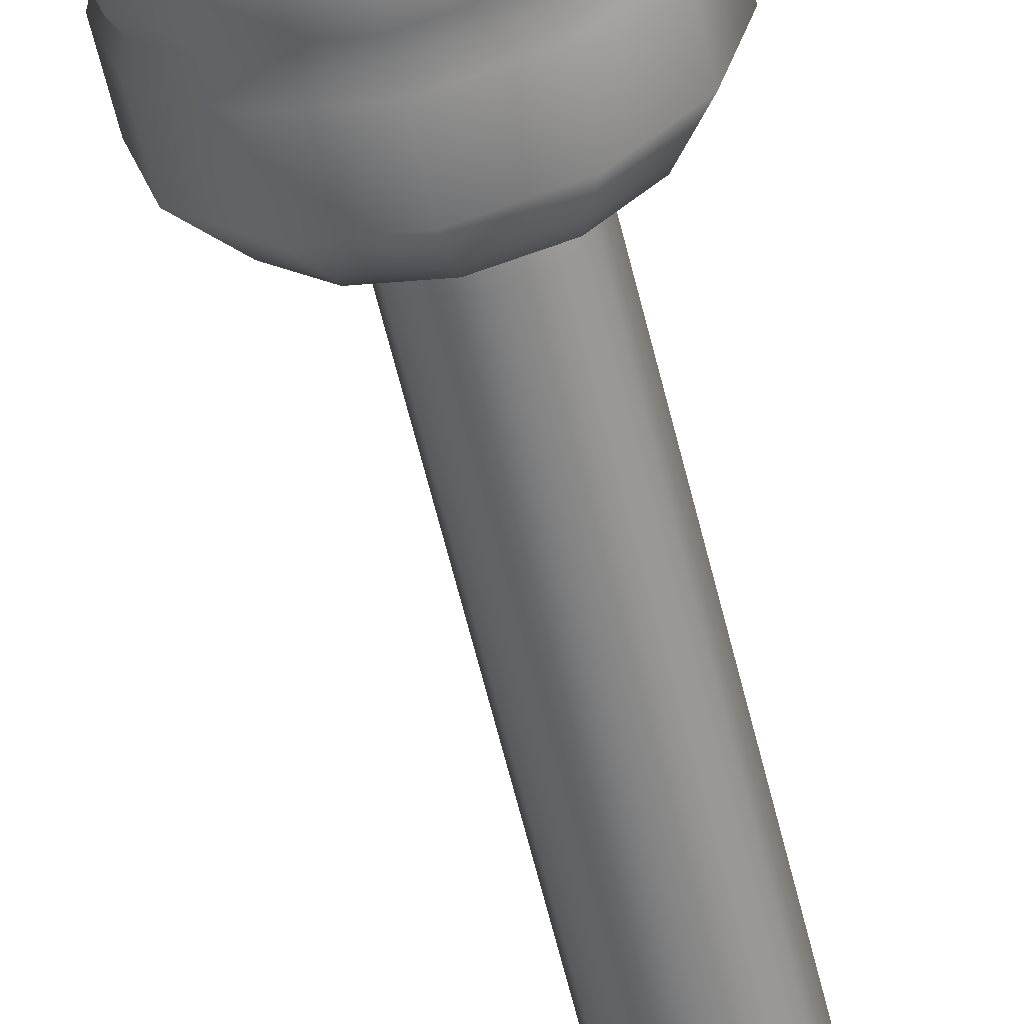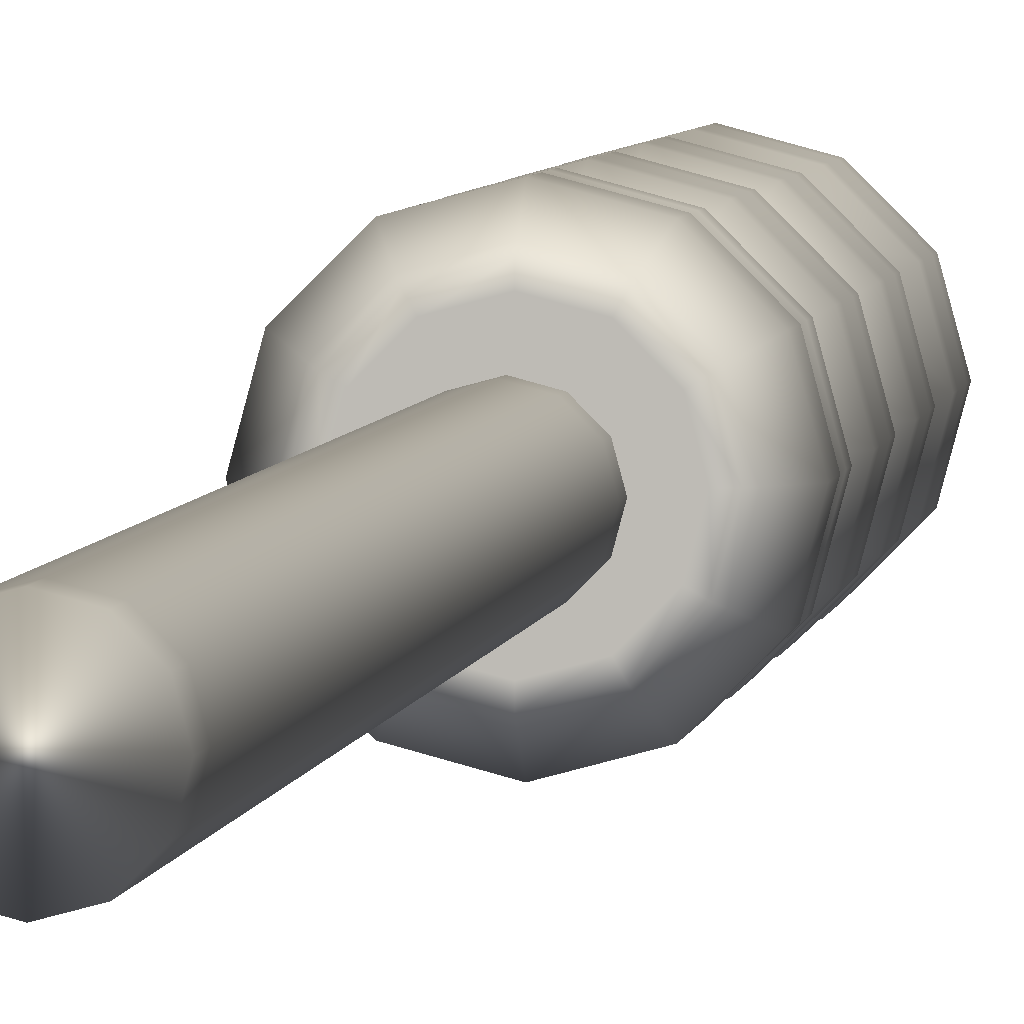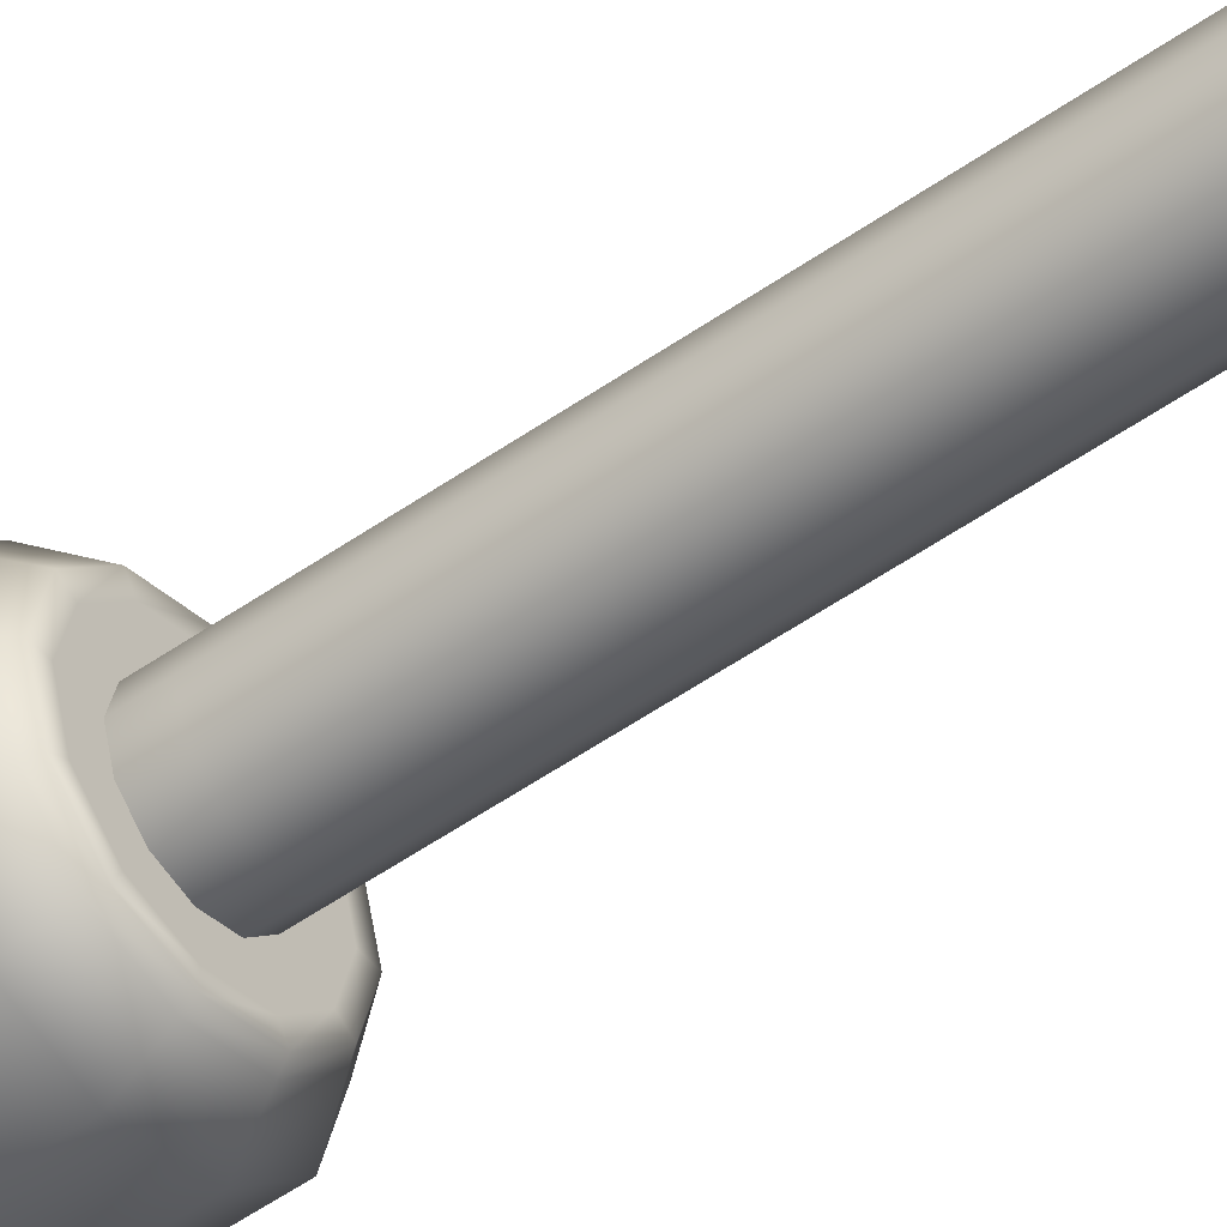
<metadata>
{"format":"obj","ext":"obj","renderer":"f3d","projection":"perspective","resolution":1024,"background":"white","views":[{"elev":-59.5,"azim":-168.4,"up":"+Z"},{"elev":3.8,"azim":5.1,"up":"+Z"},{"elev":-50.2,"azim":-53.7,"up":"+Z"}]}
</metadata>
<code>
o Cylinder.410
v 4.494 1.144 2.134
v 4.537 2.563 2.134
v 4.523 1.143 2.142
v 4.566 2.562 2.142
v 4.544 1.142 2.163
v 4.587 2.561 2.163
v 4.552 1.142 2.192
v 4.595 2.561 2.192
v 4.544 1.142 2.221
v 4.587 2.561 2.221
v 4.523 1.143 2.242
v 4.566 2.562 2.242
v 4.494 1.144 2.25
v 4.537 2.563 2.25
v 4.465 1.145 2.242
v 4.508 2.563 2.242
v 4.444 1.145 2.221
v 4.487 2.564 2.221
v 4.436 1.145 2.192
v 4.479 2.564 2.192
v 4.444 1.145 2.163
v 4.487 2.564 2.163
v 4.465 1.145 2.142
v 4.508 2.563 2.142
v 4.541 2.566 2.051
v 4.614 2.564 2.071
v 4.668 2.563 2.124
v 4.687 2.562 2.197
v 4.668 2.563 2.27
v 4.614 2.564 2.323
v 4.541 2.566 2.343
v 4.468 2.569 2.323
v 4.415 2.57 2.27
v 4.395 2.571 2.197
v 4.415 2.57 2.124
v 4.468 2.569 2.071
v 4.642 3.482 2.071
v 4.569 3.485 2.051
v 4.695 3.481 2.124
v 4.715 3.48 2.197
v 4.695 3.481 2.27
v 4.642 3.482 2.323
v 4.569 3.485 2.343
v 4.496 3.487 2.323
v 4.443 3.488 2.27
v 4.423 3.489 2.197
v 4.443 3.488 2.124
v 4.496 3.487 2.071
v 4.617 3.526 2.116
v 4.57 3.528 2.103
v 4.651 3.525 2.15
v 4.664 3.525 2.197
v 4.651 3.525 2.244
v 4.617 3.526 2.278
v 4.57 3.528 2.291
v 4.523 3.529 2.278
v 4.489 3.53 2.244
v 4.476 3.531 2.197
v 4.489 3.53 2.15
v 4.523 3.529 2.116
v 4.545 2.698 2.343
v 4.549 2.829 2.343
v 4.553 2.96 2.343
v 4.557 3.091 2.343
v 4.561 3.222 2.343
v 4.565 3.353 2.343
v 4.492 3.356 2.323
v 4.488 3.224 2.323
v 4.484 3.093 2.323
v 4.48 2.962 2.323
v 4.476 2.831 2.323
v 4.472 2.7 2.323
v 4.691 2.693 2.197
v 4.695 2.824 2.197
v 4.699 2.956 2.197
v 4.703 3.087 2.197
v 4.707 3.218 2.197
v 4.711 3.349 2.197
v 4.691 3.35 2.27
v 4.687 3.218 2.27
v 4.683 3.087 2.27
v 4.679 2.956 2.27
v 4.675 2.825 2.27
v 4.671 2.694 2.27
v 4.419 2.701 2.124
v 4.423 2.833 2.124
v 4.427 2.964 2.124
v 4.431 3.095 2.124
v 4.435 3.226 2.124
v 4.439 3.357 2.124
v 4.492 3.356 2.071
v 4.488 3.224 2.071
v 4.484 3.093 2.071
v 4.48 2.962 2.071
v 4.476 2.831 2.071
v 4.472 2.7 2.071
v 4.545 2.698 2.051
v 4.549 2.829 2.051
v 4.553 2.96 2.051
v 4.557 3.091 2.051
v 4.561 3.222 2.051
v 4.565 3.353 2.051
v 4.638 3.351 2.071
v 4.634 3.22 2.071
v 4.63 3.089 2.071
v 4.626 2.958 2.071
v 4.622 2.827 2.071
v 4.618 2.695 2.071
v 4.439 3.357 2.27
v 4.435 3.226 2.27
v 4.431 3.095 2.27
v 4.427 2.964 2.27
v 4.423 2.833 2.27
v 4.419 2.701 2.27
v 4.638 3.351 2.323
v 4.634 3.22 2.323
v 4.63 3.089 2.323
v 4.626 2.958 2.323
v 4.622 2.827 2.323
v 4.618 2.695 2.323
v 4.691 3.35 2.124
v 4.687 3.218 2.124
v 4.683 3.087 2.124
v 4.679 2.956 2.124
v 4.675 2.825 2.124
v 4.671 2.694 2.124
v 4.419 3.358 2.197
v 4.415 3.227 2.197
v 4.411 3.095 2.197
v 4.407 2.964 2.197
v 4.403 2.833 2.197
v 4.399 2.702 2.197
v 4.594 2.519 2.103
v 4.54 2.521 2.088
v 4.634 2.518 2.143
v 4.649 2.518 2.197
v 4.634 2.518 2.252
v 4.594 2.519 2.292
v 4.54 2.521 2.306
v 4.485 2.523 2.292
v 4.445 2.524 2.252
v 4.431 2.524 2.197
v 4.445 2.524 2.143
v 4.485 2.523 2.103
v 4.547 2.763 2.312
v 4.49 2.765 2.296
v 4.662 2.76 2.197
v 4.646 2.76 2.254
v 4.448 2.766 2.14
v 4.49 2.765 2.098
v 4.547 2.763 2.082
v 4.604 2.761 2.098
v 4.448 2.766 2.254
v 4.604 2.761 2.296
v 4.646 2.76 2.14
v 4.432 2.767 2.197
v 4.555 3.026 2.312
v 4.498 3.027 2.296
v 4.67 3.022 2.197
v 4.654 3.023 2.254
v 4.456 3.029 2.14
v 4.498 3.027 2.098
v 4.555 3.026 2.082
v 4.612 3.024 2.098
v 4.456 3.029 2.254
v 4.612 3.024 2.296
v 4.654 3.023 2.14
v 4.44 3.029 2.197
v 4.563 3.292 2.312
v 4.506 3.293 2.296
v 4.678 3.288 2.197
v 4.662 3.289 2.254
v 4.464 3.295 2.14
v 4.506 3.293 2.098
v 4.563 3.292 2.082
v 4.62 3.29 2.098
v 4.464 3.295 2.254
v 4.62 3.29 2.296
v 4.662 3.289 2.14
v 4.448 3.295 2.197
v 4.471 2.667 2.323
v 4.47 2.634 2.323
v 4.469 2.601 2.323
v 4.67 2.661 2.27
v 4.669 2.628 2.27
v 4.668 2.595 2.27
v 4.471 2.667 2.071
v 4.47 2.634 2.071
v 4.469 2.601 2.071
v 4.617 2.663 2.071
v 4.616 2.63 2.071
v 4.615 2.597 2.071
v 4.418 2.669 2.27
v 4.417 2.636 2.27
v 4.416 2.603 2.27
v 4.617 2.663 2.323
v 4.616 2.63 2.323
v 4.615 2.597 2.323
v 4.67 2.661 2.124
v 4.669 2.628 2.124
v 4.668 2.595 2.124
v 4.398 2.669 2.197
v 4.397 2.636 2.197
v 4.396 2.604 2.197
v 4.542 2.599 2.343
v 4.543 2.632 2.343
v 4.544 2.665 2.343
v 4.688 2.595 2.197
v 4.689 2.628 2.197
v 4.69 2.66 2.197
v 4.416 2.603 2.124
v 4.417 2.636 2.124
v 4.418 2.669 2.124
v 4.542 2.599 2.051
v 4.543 2.632 2.051
v 4.544 2.665 2.051
v 4.55 2.862 2.343
v 4.551 2.894 2.343
v 4.552 2.927 2.343
v 4.479 2.929 2.323
v 4.478 2.897 2.323
v 4.477 2.864 2.323
v 4.696 2.857 2.197
v 4.697 2.89 2.197
v 4.698 2.923 2.197
v 4.678 2.923 2.27
v 4.677 2.891 2.27
v 4.676 2.858 2.27
v 4.424 2.865 2.124
v 4.425 2.898 2.124
v 4.426 2.931 2.124
v 4.479 2.929 2.071
v 4.478 2.897 2.071
v 4.477 2.864 2.071
v 4.55 2.862 2.051
v 4.551 2.894 2.051
v 4.552 2.927 2.051
v 4.625 2.925 2.071
v 4.624 2.892 2.071
v 4.623 2.859 2.071
v 4.426 2.931 2.27
v 4.425 2.898 2.27
v 4.424 2.865 2.27
v 4.625 2.925 2.323
v 4.624 2.892 2.323
v 4.623 2.859 2.323
v 4.678 2.923 2.124
v 4.677 2.891 2.124
v 4.676 2.858 2.124
v 4.406 2.932 2.197
v 4.405 2.899 2.197
v 4.404 2.866 2.197
v 4.558 3.124 2.343
v 4.559 3.157 2.343
v 4.56 3.189 2.343
v 4.487 3.192 2.323
v 4.486 3.159 2.323
v 4.485 3.126 2.323
v 4.704 3.119 2.197
v 4.705 3.152 2.197
v 4.706 3.185 2.197
v 4.686 3.186 2.27
v 4.685 3.153 2.27
v 4.684 3.12 2.27
v 4.432 3.128 2.124
v 4.433 3.16 2.124
v 4.434 3.193 2.124
v 4.487 3.192 2.071
v 4.486 3.159 2.071
v 4.485 3.126 2.071
v 4.558 3.124 2.051
v 4.559 3.157 2.051
v 4.56 3.189 2.051
v 4.633 3.187 2.071
v 4.632 3.154 2.071
v 4.631 3.122 2.071
v 4.434 3.193 2.27
v 4.433 3.16 2.27
v 4.432 3.128 2.27
v 4.633 3.187 2.323
v 4.632 3.154 2.323
v 4.631 3.122 2.323
v 4.686 3.186 2.124
v 4.685 3.153 2.124
v 4.684 3.12 2.124
v 4.414 3.194 2.197
v 4.413 3.161 2.197
v 4.412 3.128 2.197
v 4.566 3.386 2.343
v 4.567 3.419 2.343
v 4.568 3.452 2.343
v 4.712 3.382 2.197
v 4.713 3.415 2.197
v 4.714 3.447 2.197
v 4.44 3.39 2.124
v 4.441 3.423 2.124
v 4.442 3.456 2.124
v 4.566 3.386 2.051
v 4.567 3.419 2.051
v 4.568 3.452 2.051
v 4.495 3.454 2.323
v 4.494 3.421 2.323
v 4.493 3.388 2.323
v 4.694 3.448 2.27
v 4.693 3.415 2.27
v 4.692 3.382 2.27
v 4.495 3.454 2.071
v 4.494 3.421 2.071
v 4.493 3.388 2.071
v 4.641 3.45 2.071
v 4.64 3.417 2.071
v 4.639 3.384 2.071
v 4.442 3.456 2.27
v 4.441 3.423 2.27
v 4.44 3.39 2.27
v 4.641 3.45 2.323
v 4.64 3.417 2.323
v 4.639 3.384 2.323
v 4.694 3.448 2.124
v 4.693 3.415 2.124
v 4.692 3.382 2.124
v 4.422 3.456 2.197
v 4.421 3.423 2.197
v 4.42 3.391 2.197
v 4.586 2.52 2.117
v 4.54 2.521 2.104
v 4.62 2.519 2.151
v 4.633 2.518 2.197
v 4.62 2.519 2.244
v 4.586 2.52 2.278
v 4.54 2.521 2.29
v 4.493 2.522 2.278
v 4.459 2.523 2.244
v 4.447 2.524 2.197
v 4.459 2.523 2.151
v 4.493 2.522 2.117
v 4.604 3.527 2.139
v 4.57 3.528 2.13
v 4.628 3.526 2.163
v 4.637 3.526 2.197
v 4.628 3.526 2.231
v 4.604 3.527 2.255
v 4.57 3.528 2.264
v 4.537 3.529 2.255
v 4.512 3.529 2.231
v 4.503 3.53 2.197
v 4.512 3.529 2.163
v 4.537 3.529 2.139
v 4.535 2.486 2.134
v 4.564 2.486 2.142
v 4.585 2.485 2.163
v 4.593 2.485 2.192
v 4.585 2.485 2.221
v 4.564 2.486 2.242
v 4.535 2.486 2.25
v 4.506 2.487 2.242
v 4.485 2.488 2.221
v 4.477 2.488 2.192
v 4.485 2.488 2.163
v 4.506 2.487 2.142
v 4.524 1.182 2.142
v 4.546 1.181 2.163
v 4.553 1.181 2.192
v 4.546 1.181 2.221
v 4.524 1.182 2.242
v 4.495 1.183 2.25
v 4.467 1.184 2.242
v 4.445 1.184 2.221
v 4.438 1.185 2.192
v 4.445 1.184 2.163
v 4.467 1.184 2.142
v 4.495 1.183 2.134
v 4.547 2.768 2.314
v 4.664 2.764 2.197
v 4.446 2.771 2.139
v 4.547 2.768 2.08
v 4.489 2.77 2.298
v 4.649 2.765 2.256
v 4.489 2.77 2.096
v 4.606 2.766 2.096
v 4.446 2.771 2.256
v 4.606 2.766 2.298
v 4.649 2.765 2.139
v 4.43 2.771 2.197
v 4.555 3.031 2.314
v 4.672 3.027 2.197
v 4.454 3.034 2.138
v 4.555 3.031 2.08
v 4.497 3.033 2.299
v 4.657 3.028 2.256
v 4.497 3.033 2.095
v 4.614 3.029 2.095
v 4.454 3.034 2.256
v 4.614 3.029 2.299
v 4.657 3.028 2.138
v 4.438 3.034 2.197
v 4.563 3.297 2.312
v 4.678 3.294 2.197
v 4.464 3.3 2.14
v 4.563 3.297 2.082
v 4.506 3.299 2.296
v 4.663 3.294 2.254
v 4.506 3.299 2.098
v 4.621 3.295 2.098
v 4.464 3.3 2.254
v 4.621 3.295 2.296
v 4.663 3.294 2.14
v 4.449 3.301 2.197
v 4.475 2.651 2.317
v 4.663 2.645 2.266
v 4.475 2.651 2.077
v 4.613 2.646 2.077
v 4.424 2.652 2.266
v 4.613 2.646 2.317
v 4.663 2.645 2.128
v 4.406 2.653 2.197
v 4.544 2.648 2.335
v 4.682 2.644 2.197
v 4.424 2.652 2.128
v 4.544 2.648 2.059
v 4.424 2.534 2.197
v 4.439 2.533 2.255
v 4.54 2.53 2.314
v 4.598 2.529 2.298
v 4.657 2.527 2.197
v 4.641 2.527 2.139
v 4.439 2.533 2.139
v 4.482 2.532 2.298
v 4.641 2.527 2.255
v 4.482 2.532 2.096
v 4.598 2.529 2.096
v 4.54 2.53 2.081
v 4.673 3.517 2.197
v 4.659 3.518 2.248
v 4.481 3.523 2.146
v 4.519 3.522 2.108
v 4.57 3.52 2.094
v 4.621 3.519 2.108
v 4.519 3.522 2.286
v 4.481 3.523 2.248
v 4.621 3.519 2.286
v 4.659 3.518 2.146
v 4.467 3.523 2.197
v 4.57 3.52 2.3
f 349 2 4 350
f 350 4 6 351
f 351 6 8 352
f 352 8 10 353
f 353 10 12 354
f 354 12 14 355
f 355 14 16 356
f 356 16 18 357
f 357 18 20 358
f 358 20 22 359
f 4 2 24 22 20 18 16 14 12 10 8 6
f 360 24 2 349
f 359 22 24 360
f 1 3 5 7 9 11 13 15 17 19 21 23
f 370 359 360 371
f 371 360 349 372
f 369 358 359 370
f 368 357 358 369
f 367 356 357 368
f 366 355 356 367
f 365 354 355 366
f 364 353 354 365
f 363 352 353 364
f 362 351 352 363
f 361 350 351 362
f 372 349 350 361
f 1 372 361 3
f 3 361 362 5
f 5 362 363 7
f 7 363 364 9
f 9 364 365 11
f 11 365 366 13
f 13 366 367 15
f 15 367 368 17
f 17 368 369 19
f 19 369 370 21
f 23 371 372 1
f 21 370 371 23
f 422 421 142 141
f 434 433 52 53
f 301 291 43 44
f 304 294 40 41
f 307 297 47 48
f 310 300 38 37
f 313 301 44 45
f 316 304 41 42
f 300 307 48 38
f 319 310 37 39
f 322 313 45 46
f 291 316 42 43
f 294 319 39 40
f 297 322 46 47
f 54 53 341 342
f 436 435 59 60
f 438 437 50 49
f 440 439 56 57
f 441 434 53 54
f 437 436 60 50
f 442 438 49 51
f 443 440 57 58
f 444 441 54 55
f 433 442 51 52
f 435 443 58 59
f 439 444 55 56
f 213 202 132 85
f 375 384 131 86
f 231 250 130 87
f 387 396 129 88
f 267 286 128 89
f 399 408 127 90
f 210 199 126 73
f 374 383 125 74
f 225 247 124 75
f 386 395 123 76
f 261 283 122 77
f 398 407 121 78
f 207 196 120 61
f 373 382 119 62
f 219 244 118 63
f 385 394 117 64
f 255 280 116 65
f 397 406 115 66
f 202 193 114 132
f 384 381 113 131
f 250 241 112 130
f 396 393 111 129
f 286 277 110 128
f 408 405 109 127
f 199 190 108 126
f 383 380 107 125
f 247 238 106 124
f 395 392 105 123
f 283 274 104 122
f 407 404 103 121
f 216 187 96 97
f 376 379 95 98
f 237 232 94 99
f 388 391 93 100
f 273 268 92 101
f 400 403 91 102
f 196 184 84 120
f 382 378 83 119
f 244 226 82 118
f 394 390 81 117
f 280 262 80 116
f 406 402 79 115
f 193 181 72 114
f 381 377 71 113
f 241 220 70 112
f 393 389 69 111
f 277 256 68 110
f 405 401 67 109
f 190 216 97 108
f 380 376 98 107
f 238 237 99 106
f 392 388 100 105
f 274 273 101 104
f 404 400 102 103
f 187 213 85 96
f 379 375 86 95
f 232 231 87 94
f 391 387 88 93
f 268 267 89 92
f 403 399 90 91
f 184 210 73 84
f 378 374 74 83
f 226 225 75 82
f 390 386 76 81
f 262 261 77 80
f 402 398 78 79
f 181 207 61 72
f 377 373 62 71
f 220 219 63 70
f 389 385 64 69
f 256 255 65 68
f 401 397 66 67
f 139 140 332 331
f 424 423 139 138
f 426 425 136 135
f 421 427 143 142
f 423 428 140 139
f 425 429 137 136
f 427 430 144 143
f 432 431 133 134
f 428 422 141 140
f 429 424 138 137
f 430 432 134 144
f 431 426 135 133
f 72 61 145 146
f 84 73 147 148
f 96 85 149 150
f 108 97 151 152
f 114 72 146 153
f 120 84 148 154
f 97 96 150 151
f 126 108 152 155
f 132 114 153 156
f 61 120 154 145
f 73 126 155 147
f 85 132 156 149
f 70 63 157 158
f 82 75 159 160
f 94 87 161 162
f 106 99 163 164
f 112 70 158 165
f 118 82 160 166
f 99 94 162 163
f 124 106 164 167
f 130 112 165 168
f 63 118 166 157
f 75 124 167 159
f 87 130 168 161
f 68 65 169 170
f 80 77 171 172
f 92 89 173 174
f 104 101 175 176
f 110 68 170 177
f 116 80 172 178
f 101 92 174 175
f 122 104 176 179
f 128 110 177 180
f 65 116 178 169
f 77 122 179 171
f 89 128 180 173
f 32 31 205 183
f 183 205 206 182
f 409 417 207 181
f 29 28 208 186
f 186 208 209 185
f 410 418 210 184
f 36 35 211 189
f 189 211 212 188
f 411 419 213 187
f 26 25 214 192
f 192 214 215 191
f 412 420 216 190
f 33 32 183 195
f 195 183 182 194
f 413 409 181 193
f 30 29 186 198
f 198 186 185 197
f 414 410 184 196
f 25 36 189 214
f 214 189 188 215
f 420 411 187 216
f 27 26 192 201
f 201 192 191 200
f 415 412 190 199
f 34 33 195 204
f 204 195 194 203
f 416 413 193 202
f 31 30 198 205
f 205 198 197 206
f 417 414 196 207
f 28 27 201 208
f 208 201 200 209
f 418 415 199 210
f 35 34 204 211
f 211 204 203 212
f 419 416 202 213
f 71 62 217 222
f 222 217 218 221
f 221 218 219 220
f 83 74 223 228
f 228 223 224 227
f 227 224 225 226
f 95 86 229 234
f 234 229 230 233
f 233 230 231 232
f 107 98 235 240
f 240 235 236 239
f 239 236 237 238
f 113 71 222 243
f 243 222 221 242
f 242 221 220 241
f 119 83 228 246
f 246 228 227 245
f 245 227 226 244
f 98 95 234 235
f 235 234 233 236
f 236 233 232 237
f 125 107 240 249
f 249 240 239 248
f 248 239 238 247
f 131 113 243 252
f 252 243 242 251
f 251 242 241 250
f 62 119 246 217
f 217 246 245 218
f 218 245 244 219
f 74 125 249 223
f 223 249 248 224
f 224 248 247 225
f 86 131 252 229
f 229 252 251 230
f 230 251 250 231
f 69 64 253 258
f 258 253 254 257
f 257 254 255 256
f 81 76 259 264
f 264 259 260 263
f 263 260 261 262
f 93 88 265 270
f 270 265 266 269
f 269 266 267 268
f 105 100 271 276
f 276 271 272 275
f 275 272 273 274
f 111 69 258 279
f 279 258 257 278
f 278 257 256 277
f 117 81 264 282
f 282 264 263 281
f 281 263 262 280
f 100 93 270 271
f 271 270 269 272
f 272 269 268 273
f 123 105 276 285
f 285 276 275 284
f 284 275 274 283
f 129 111 279 288
f 288 279 278 287
f 287 278 277 286
f 64 117 282 253
f 253 282 281 254
f 254 281 280 255
f 76 123 285 259
f 259 285 284 260
f 260 284 283 261
f 88 129 288 265
f 265 288 287 266
f 266 287 286 267
f 90 127 324 295
f 295 324 323 296
f 296 323 322 297
f 78 121 321 292
f 292 321 320 293
f 293 320 319 294
f 66 115 318 289
f 289 318 317 290
f 290 317 316 291
f 127 109 315 324
f 324 315 314 323
f 323 314 313 322
f 121 103 312 321
f 321 312 311 320
f 320 311 310 319
f 102 91 309 298
f 298 309 308 299
f 299 308 307 300
f 115 79 306 318
f 318 306 305 317
f 317 305 304 316
f 109 67 303 315
f 315 303 302 314
f 314 302 301 313
f 103 102 298 312
f 312 298 299 311
f 311 299 300 310
f 91 90 295 309
f 309 295 296 308
f 308 296 297 307
f 79 78 292 306
f 306 292 293 305
f 305 293 294 304
f 67 66 289 303
f 303 289 290 302
f 302 290 291 301
f 325 327 328 329 330 331 332 333 334 335 336 326
f 136 137 329 328
f 143 144 336 335
f 134 133 325 326
f 140 141 333 332
f 137 138 330 329
f 144 134 326 336
f 133 135 327 325
f 141 142 334 333
f 138 139 331 330
f 135 136 328 327
f 142 143 335 334
f 337 338 348 347 346 345 344 343 342 341 340 339
f 50 60 348 338
f 51 49 337 339
f 58 57 345 346
f 55 54 342 343
f 52 51 339 340
f 59 58 346 347
f 56 55 343 344
f 53 52 340 341
f 60 59 347 348
f 49 50 338 337
f 57 56 344 345
f 146 145 373 377
f 148 147 374 378
f 150 149 375 379
f 152 151 376 380
f 153 146 377 381
f 154 148 378 382
f 151 150 379 376
f 155 152 380 383
f 156 153 381 384
f 145 154 382 373
f 147 155 383 374
f 149 156 384 375
f 158 157 385 389
f 160 159 386 390
f 162 161 387 391
f 164 163 388 392
f 165 158 389 393
f 166 160 390 394
f 163 162 391 388
f 167 164 392 395
f 168 165 393 396
f 157 166 394 385
f 159 167 395 386
f 161 168 396 387
f 170 169 397 401
f 172 171 398 402
f 174 173 399 403
f 176 175 400 404
f 177 170 401 405
f 178 172 402 406
f 175 174 403 400
f 179 176 404 407
f 180 177 405 408
f 169 178 406 397
f 171 179 407 398
f 173 180 408 399
f 212 203 416 419
f 209 200 415 418
f 206 197 414 417
f 203 194 413 416
f 200 191 412 415
f 215 188 411 420
f 197 185 410 414
f 194 182 409 413
f 191 215 420 412
f 188 212 419 411
f 185 209 418 410
f 182 206 417 409
f 26 27 426 431
f 36 25 432 430
f 29 30 424 429
f 32 33 422 428
f 25 26 431 432
f 35 36 430 427
f 28 29 429 425
f 31 32 428 423
f 34 35 427 421
f 27 28 425 426
f 30 31 423 424
f 33 34 421 422
f 44 43 444 439
f 47 46 443 435
f 40 39 442 433
f 43 42 441 444
f 46 45 440 443
f 39 37 438 442
f 38 48 436 437
f 42 41 434 441
f 45 44 439 440
f 37 38 437 438
f 48 47 435 436
f 41 40 433 434

</code>
